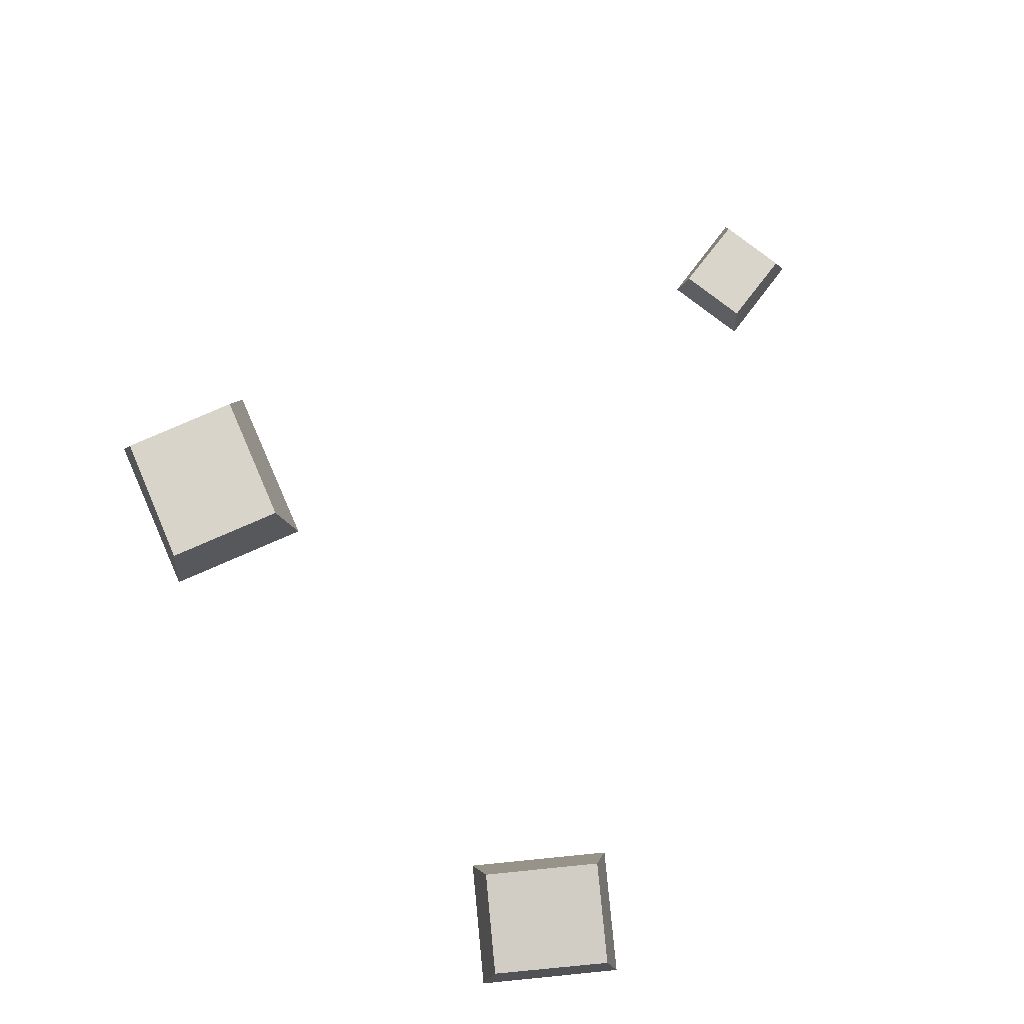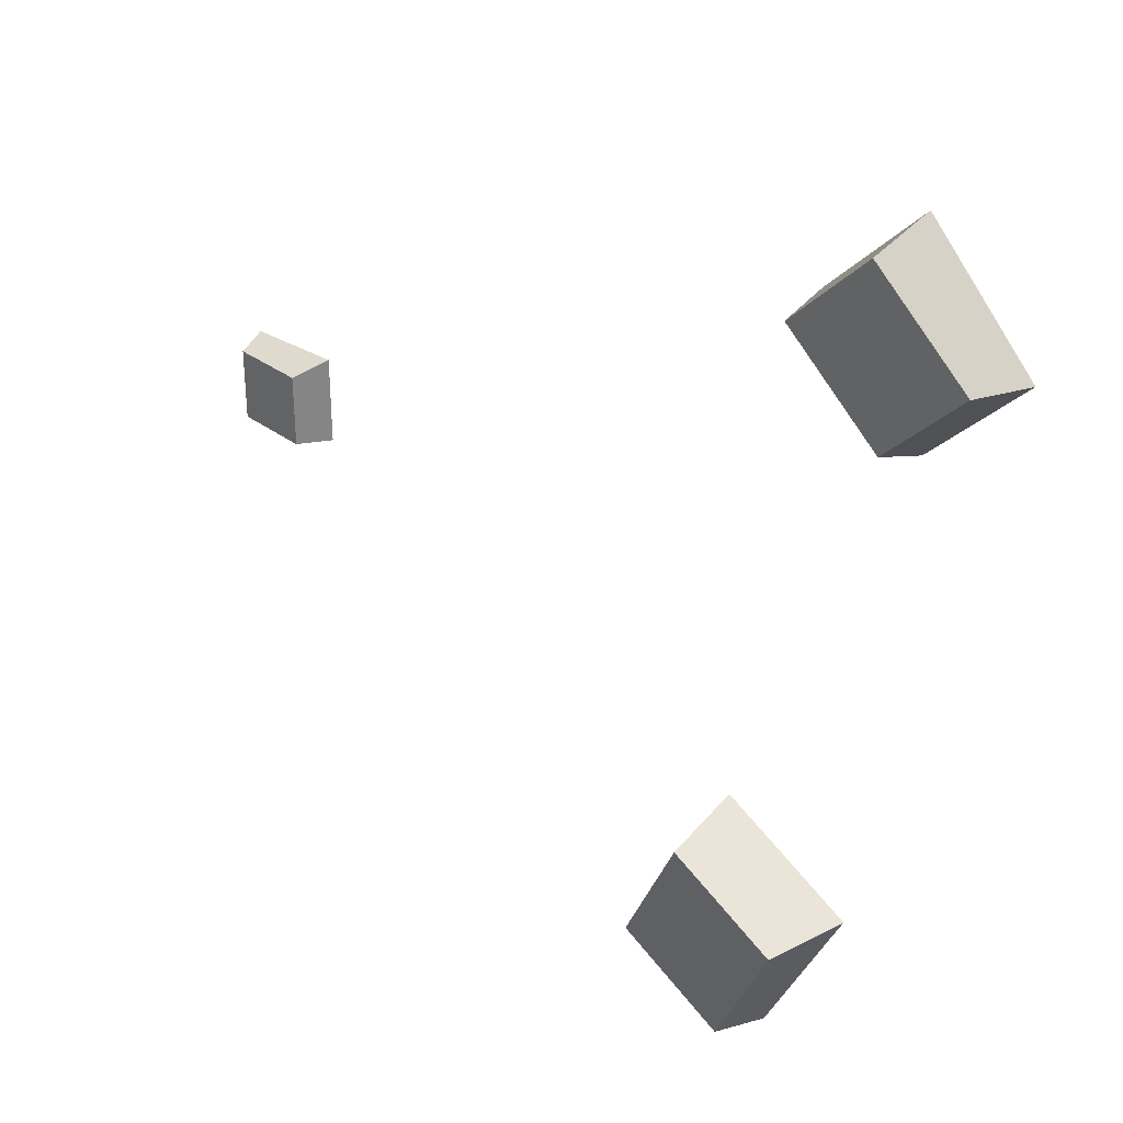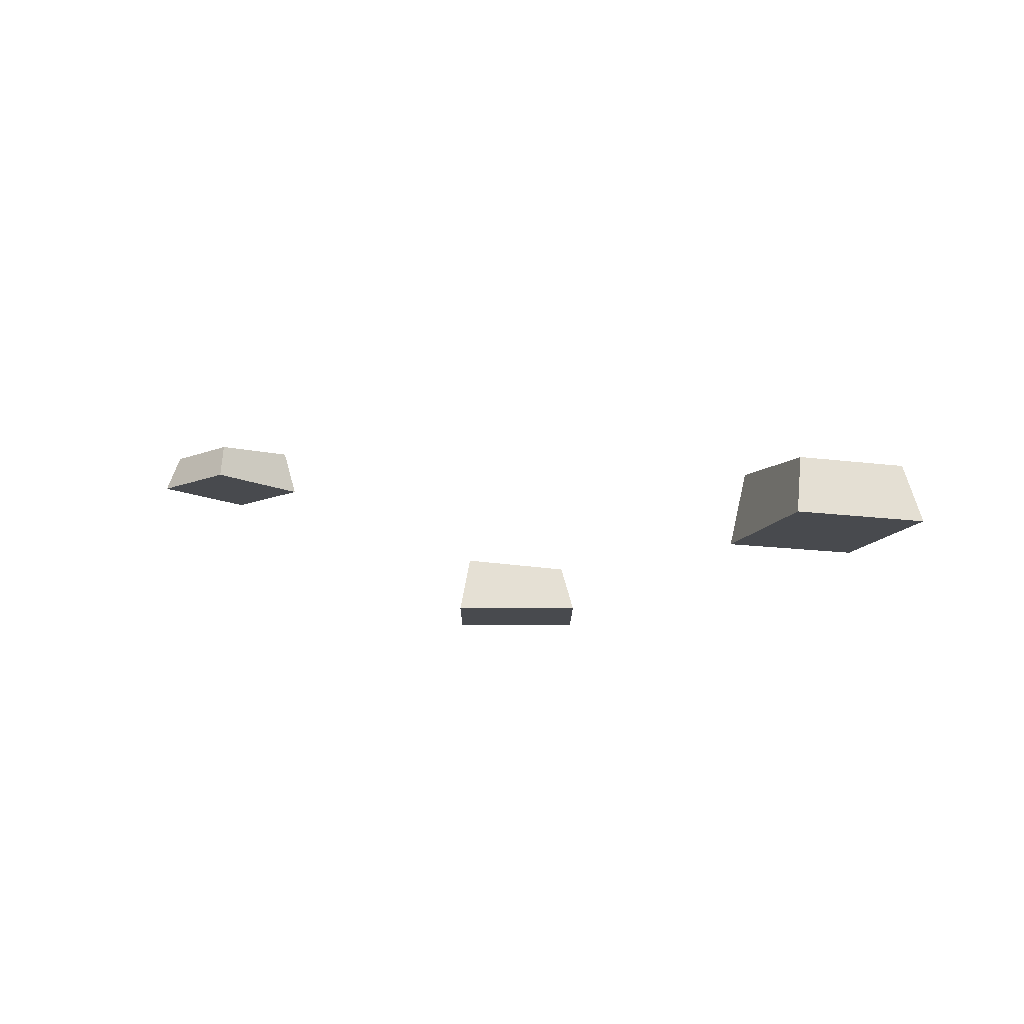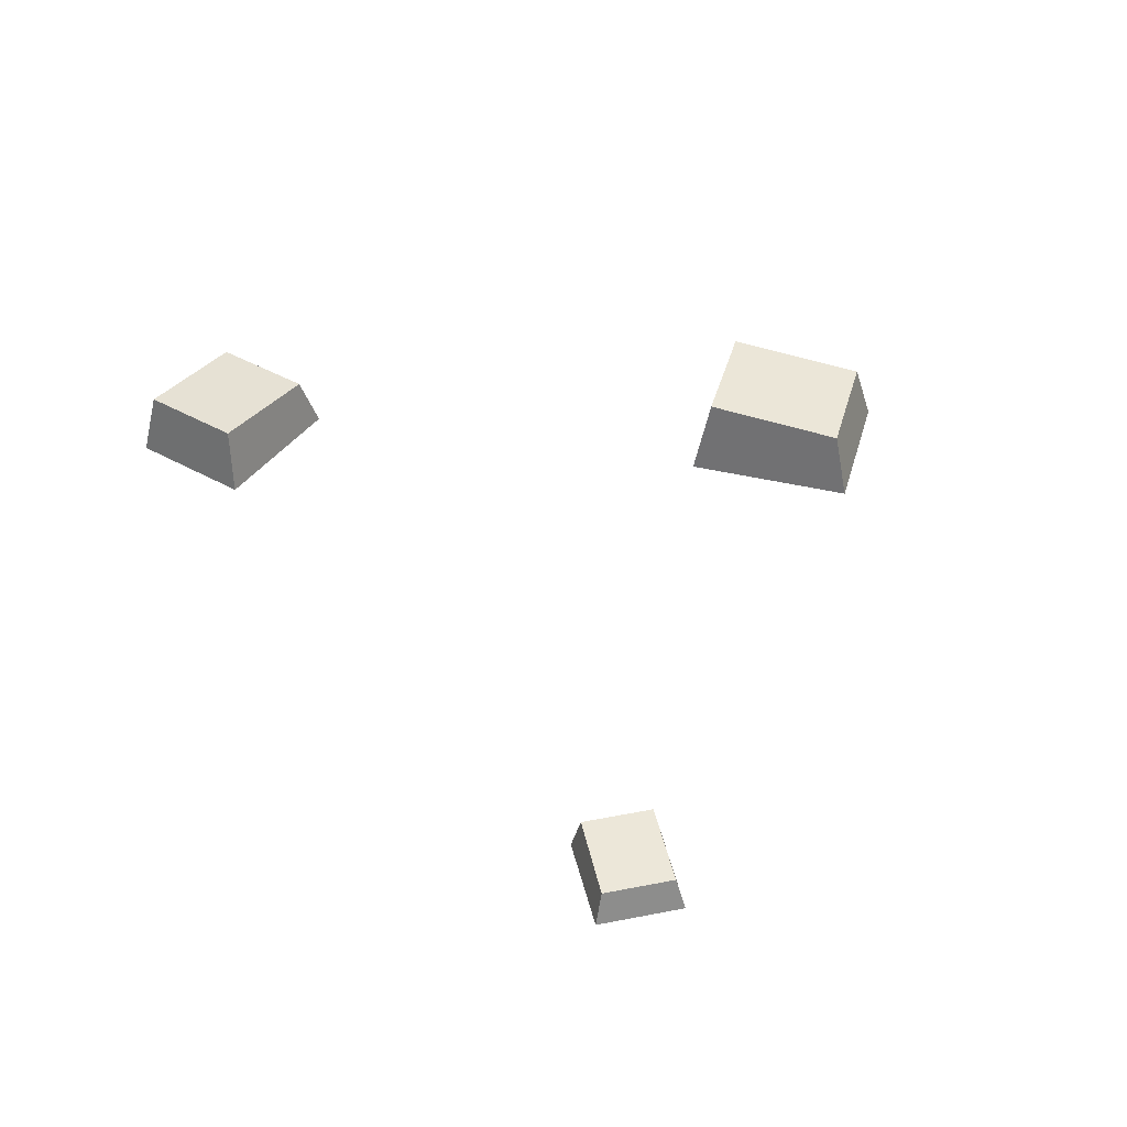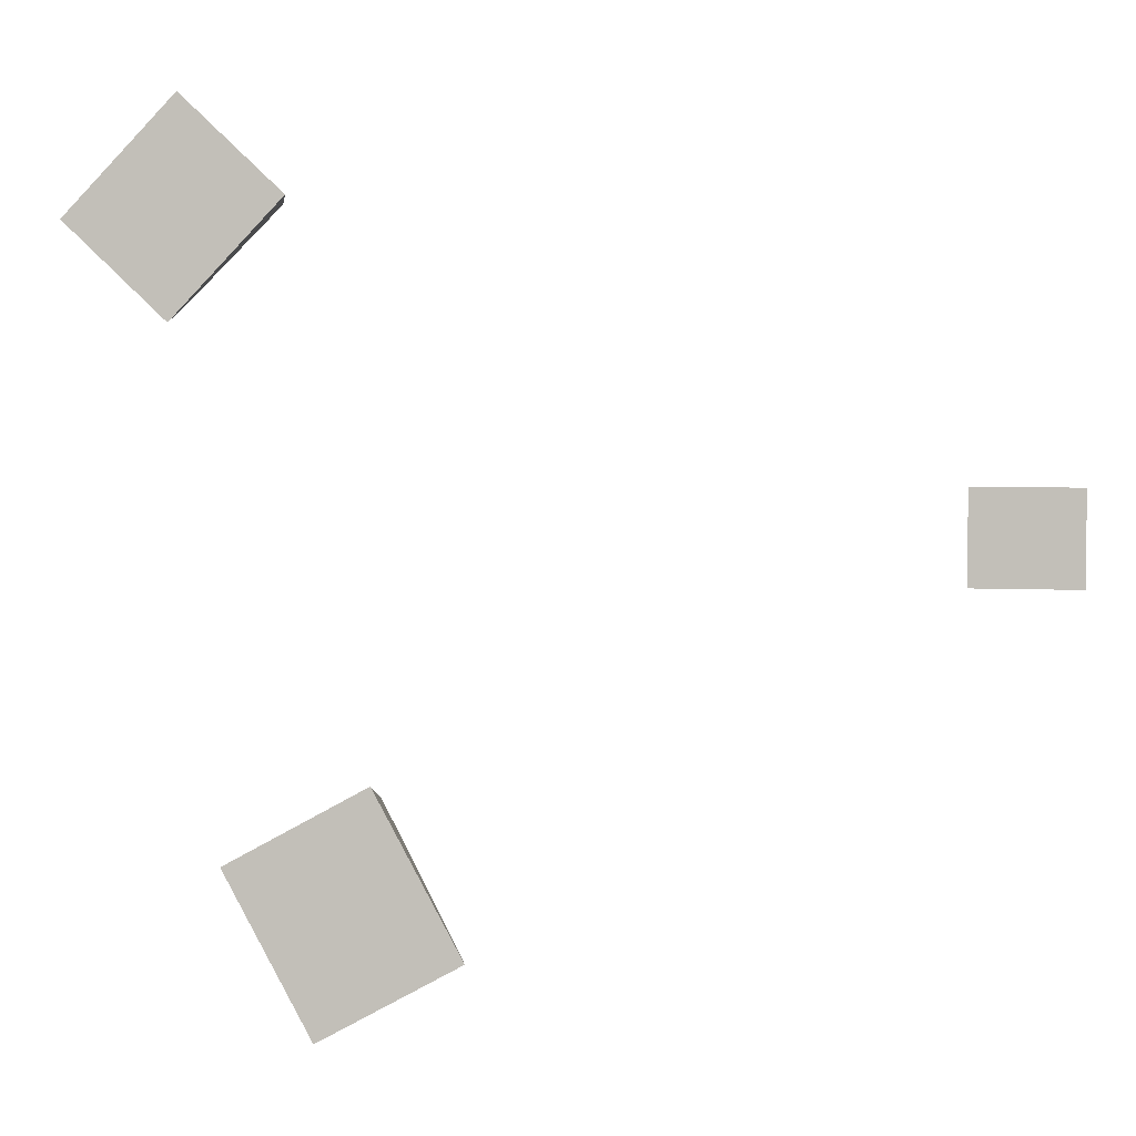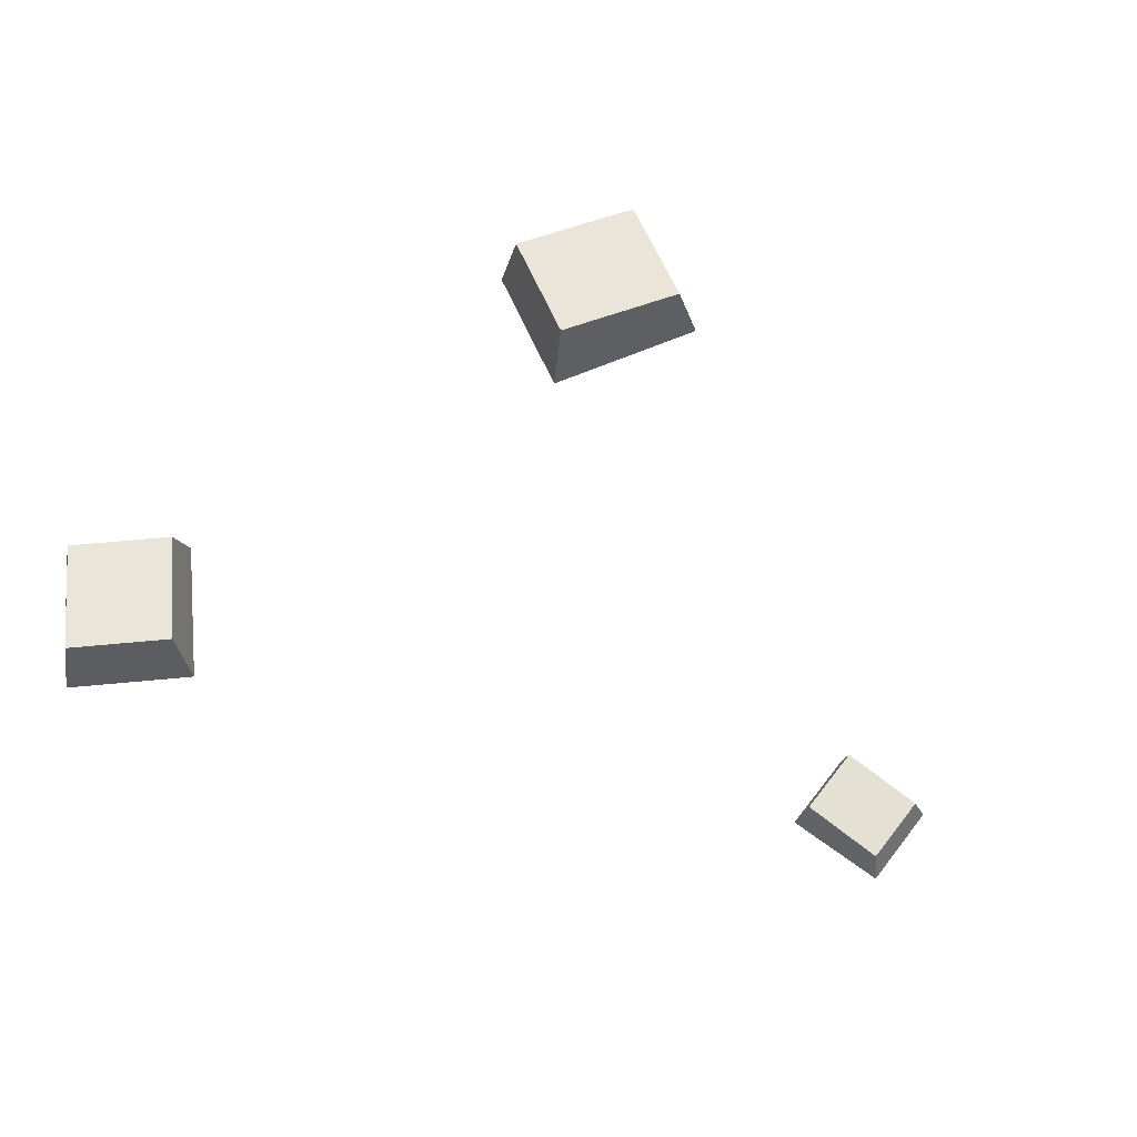
<metadata>
{"format":"obj","ext":"obj","renderer":"f3d","projection":"perspective","resolution":1024,"background":"white","views":[{"elev":79.7,"azim":-52.0,"up":"+Y"},{"elev":29.7,"azim":-136.6,"up":"+Z"},{"elev":-13.2,"azim":133.3,"up":"+Y"},{"elev":42.8,"azim":77.3,"up":"+Y"},{"elev":1.3,"azim":6.8,"up":"+Z"},{"elev":62.8,"azim":38.0,"up":"+Y"}]}
</metadata>
<code>
v -0.9259 0 1.137
v -0.663 0 0.8871
v -0.9258 0.1862 1.09
v -0.71 0.1862 0.8849
v -1.162 0.1529 0.8426
v -0.9458 0.1529 0.6377
v -1.213 0 0.8356
v -0.9503 0 0.586
v 0.9415 0 -0.04222
v 0.9434 0 0.1929
v 0.9636 0.1091 -0.0214
v 0.9652 0.1091 0.1716
v 1.185 0.08743 -0.02371
v 1.187 0.08743 0.1693
v 1.211 0 -0.04503
v 1.213 0 0.1901
v -0.9259 0 1.137
v -0.663 0 0.8871
v -0.9258 0.1862 1.09
v -0.71 0.1862 0.8849
v -1.162 0.1529 0.8426
v -0.9458 0.1529 0.6377
v -1.213 0 0.8356
v -0.9503 0 0.586
v -0.8257 0 -0.7164
v -0.46 0 -0.5178
v -0.7745 0.2187 -0.7329
v -0.4743 0.2187 -0.5699
v -0.5882 0.1804 -1.078
v -0.288 0.1804 -0.9149
v -0.5988 0 -1.137
v -0.2331 0 -0.9382
v 0.9415 0 -0.04222
v 0.9434 0 0.1929
v 0.9636 0.1091 -0.0214
v 0.9652 0.1091 0.1716
v 1.185 0.08743 -0.02371
v 1.187 0.08743 0.1693
v 1.211 0 -0.04503
v 1.213 0 0.1901
f 1 2 4 3
f 3 4 6 5
f 5 6 8 7
f 7 8 2 1
f 2 8 6 4
f 7 1 3 5
f 9 10 12 11
f 11 12 14 13
f 13 14 16 15
f 15 16 10 9
f 10 16 14 12
f 15 9 11 13
f 17 18 20 19
f 19 20 22 21
f 21 22 24 23
f 23 24 18 17
f 18 24 22 20
f 23 17 19 21
f 25 26 28 27
f 27 28 30 29
f 29 30 32 31
f 31 32 26 25
f 26 32 30 28
f 31 25 27 29
f 33 34 36 35
f 35 36 38 37
f 37 38 40 39
f 39 40 34 33
f 34 40 38 36
f 39 33 35 37

</code>
